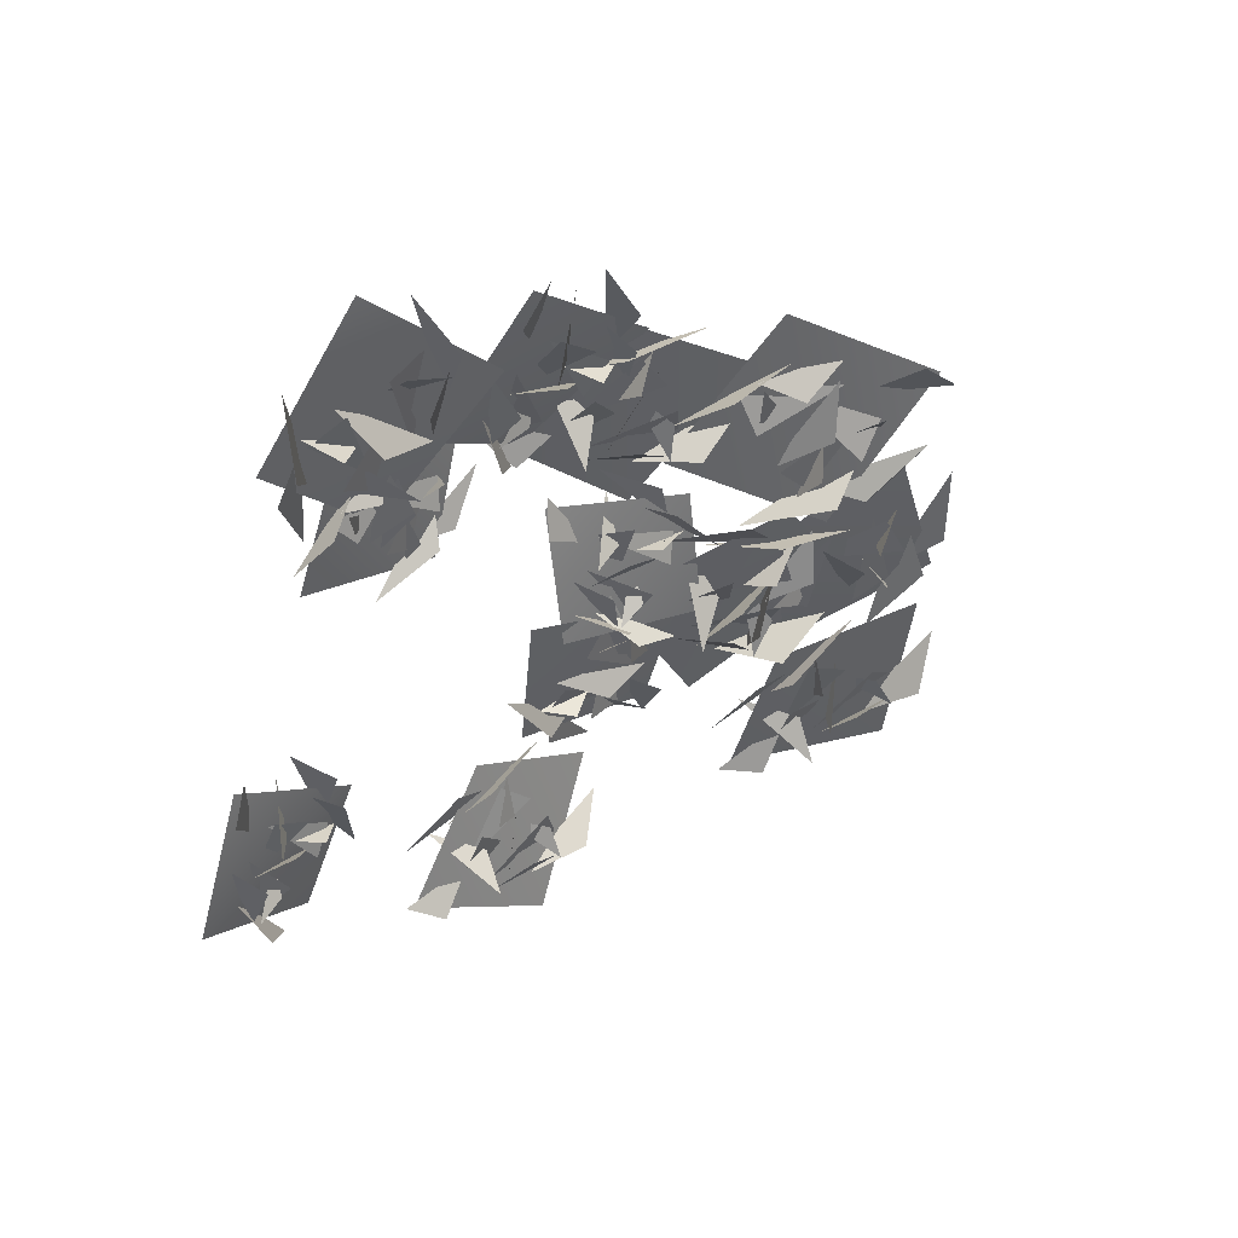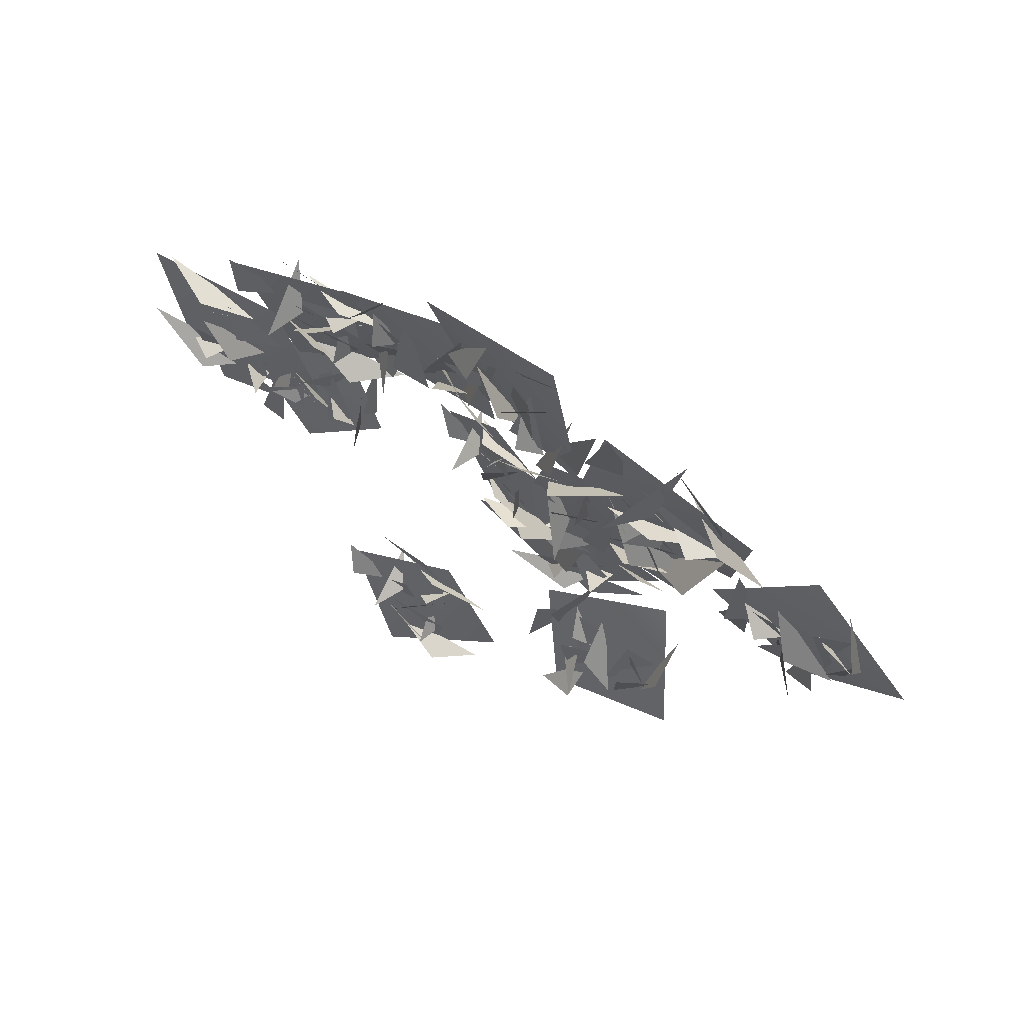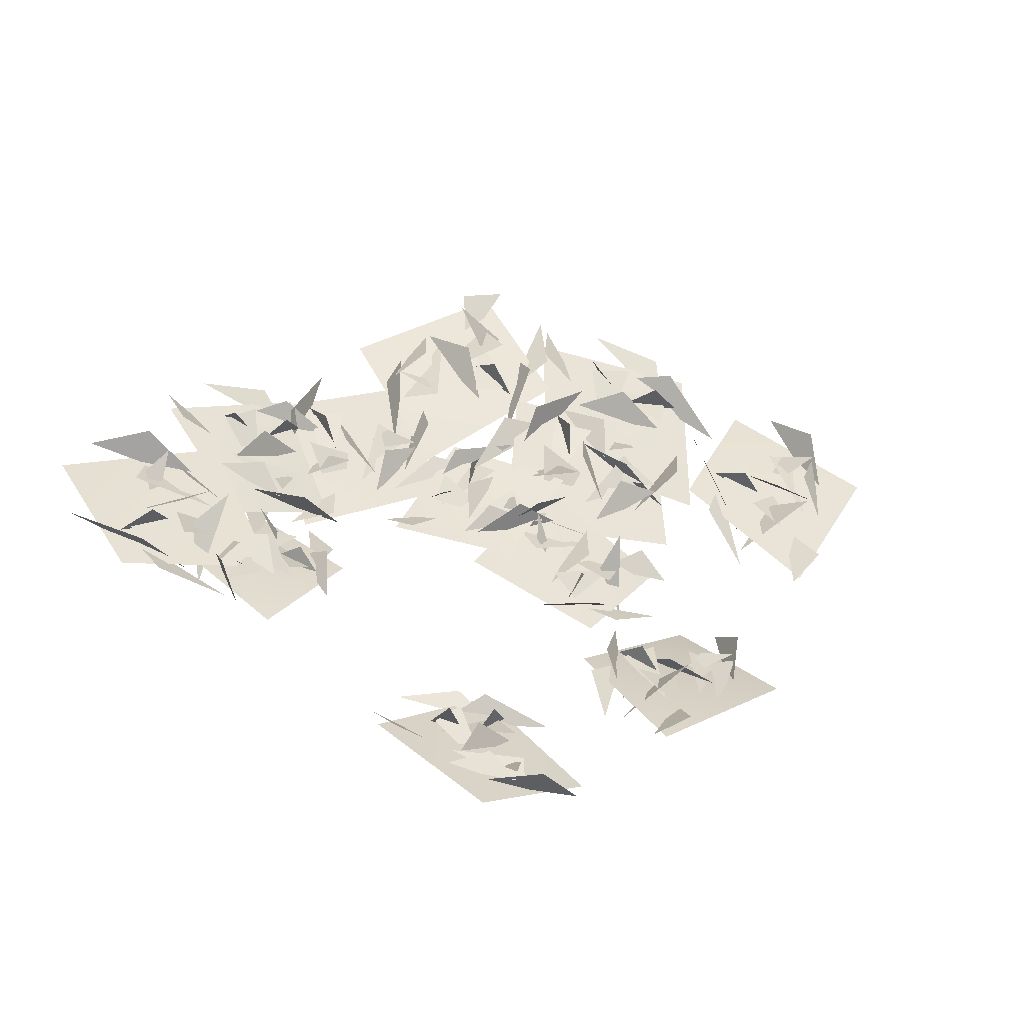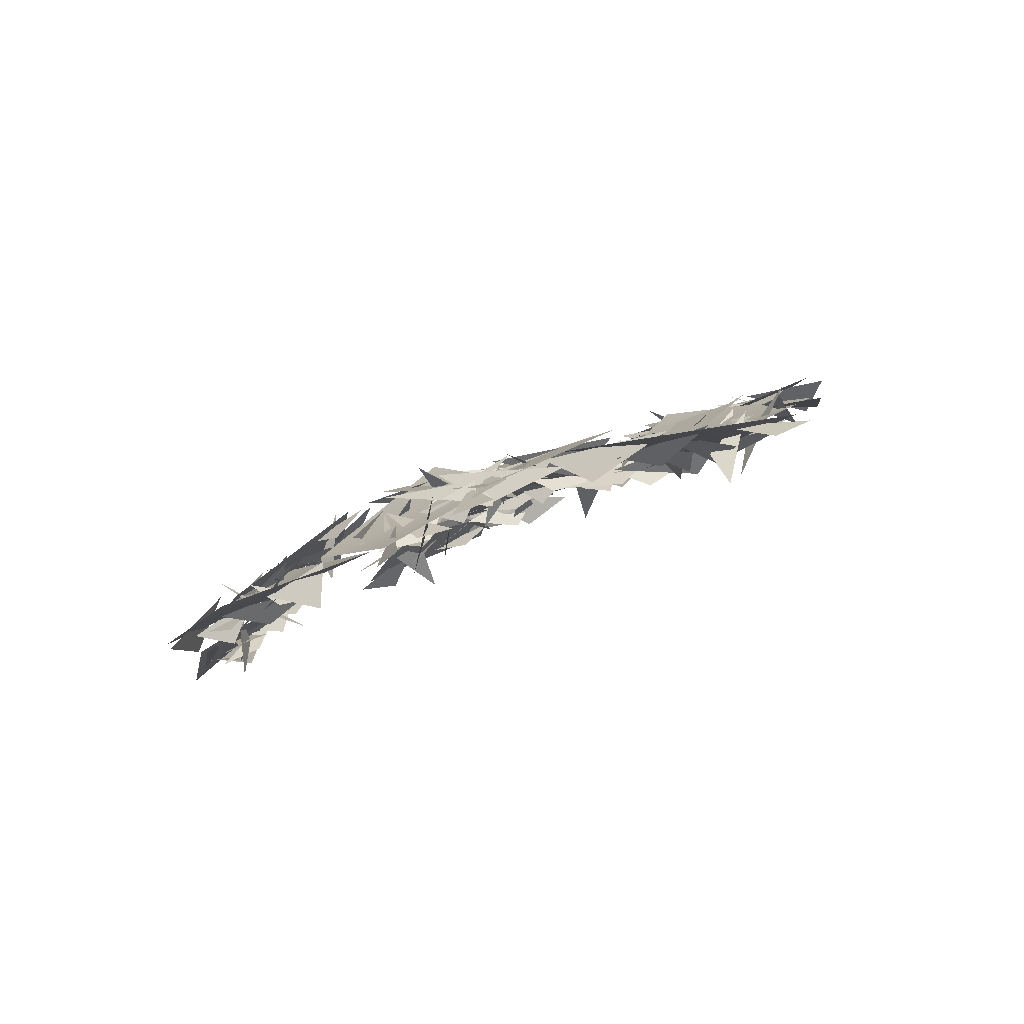
<metadata>
{"format":"obj","ext":"obj","renderer":"f3d","projection":"perspective","resolution":1024,"background":"white","views":[{"elev":2.6,"azim":126.2,"up":"+Z"},{"elev":17.4,"azim":-153.2,"up":"+Z"},{"elev":5.2,"azim":137.2,"up":"+Y"},{"elev":50.1,"azim":136.4,"up":"+Z"}]}
</metadata>
<code>
g NewMesh_tris_168
v 1.057 1.322 -0.06748
v 0.4202 0.5132 1.716
v 0.3457 0.7761 0.4057
v 0.1264 0.629 1.405
v -0.9829 1.269 0.926
v -2.273 0.3803 0.02976
v -1.291 -0.868 -2.031
v 1.146 -0.3182 -0.8189
v -0.1344 -0.1399 -2.078
v 1.983 1.109 1.736
v 0.9055 0.3207 0.535
v 2.03 0.9025 0.7359
v -0.1665 -0.5537 -1.403
v 1.02 0.2972 -0.1061
v -0.5902 -0.002951 -0.9083
v 0.2703 -0.3129 -1.583
v 1.554 0.007971 -0.1933
v 0.4723 0.3264 -0.88
v 1.075 0.349 -0.4958
v 0.1325 0.8541 -0.08876
v -1.178 0.1116 0.02208
v 0.2691 -0.09793 -1.602
v -0.335 -0.04239 -1.086
v -0.1877 -0.1577 -0.0517
v -0.9435 0.4659 -0.2254
v 0.7903 0.6099 0.6613
v -1.029 0.7134 0.5865
v -1.005 0.5917 0.6933
v 0.7439 1.239 2.231
v -0.6914 1.301 1.596
v -1.273 0.6725 0.5298
v -0.6166 1.04 0.1855
v 0.1064 0.3014 0.2668
v 0.01172 1.125 0.7346
v 0.2793 -0.3157 -0.5559
v 0.8245 0.8664 0.721
v -1.422 1.051 1.397
v 1.56 -0.6031 -1.813
v 2.007 0.8257 1.479
v -2.007 -0.8257 -1.479
v -5.803 1.764 -1.533
v -4.856 0.2984 -0.09566
v -5.848 1.294 -0.5249
v -5.099 0.6846 0.07231
v -5.278 1.926 0.8978
v -6.833 2.153 2.106
v -9.292 1.871 0.6798
v -7.503 0.7406 -1.515
v -8.689 2.089 -0.6778
v -4.216 0.2109 -1.815
v -5.941 0.6169 -0.9503
v -5.219 0.5808 -2.158
v -8.367 1.363 -0.323
v -6.501 0.9161 -1.28
v -7.644 1.718 0.1552
v -8.303 1.508 -0.8832
v -6.682 0.5145 -1.79
v -7.245 1.585 -0.9921
v -6.801 1.16 -1.481
v -6.264 1.721 -0.4933
v -6.844 1.513 1.046
v -8.183 1.705 -0.9366
v -7.787 1.689 -0.1569
v -6.93 0.9486 0.07117
v -6.798 1.87 0.6439
v -5.662 0.8383 -0.8542
v -5.94 1.656 0.9525
v -5.921 1.482 0.9918
v -3.888 0.5105 -0.4117
v -4.625 1.465 0.8217
v -6.053 1.745 1.191
v -6.019 2.009 0.3228
v -6.311 1.053 -0.2224
v -5.386 1.535 -0.1498
v -7.403 0.9212 -0.5418
v -5.44 1.013 -0.9258
v -5.072 1.637 1.555
v -8.495 0.9011 -2.213
v -4.62 0.1032 -1.864
v -8.89 1.866 1.589
v -7.762 4.637 2.842
v -7.828 2.47 2.96
v -7.234 3.742 3.095
v -7.423 2.689 2.885
v -6.19 2.956 2.186
v -4.517 2.984 3.092
v -4.545 4.784 5.161
v -7.439 4.764 4.715
v -5.691 5.516 4.682
v -9.387 3.24 2.67
v -7.801 3.663 3.614
v -9.009 4.102 3.196
v -5.912 4.734 4.874
v -7.647 4.286 3.86
v -5.739 4.324 4.092
v -6.276 5.147 4.777
v -8.111 4.457 4.277
v -6.8 4.807 3.966
v -7.543 4.683 3.941
v -6.829 4.147 3.131
v -5.559 3.295 3.574
v -6.28 5.242 4.571
v -5.91 4.567 4.237
v -6.471 3.628 4.056
v -5.706 3.737 3.347
v -7.759 3.61 3.266
v -5.972 3.049 2.832
v -6.031 2.915 2.923
v -8.398 2.379 2.145
v -6.75 2.458 2.002
v -5.71 2.997 2.842
v -6.227 3.687 2.715
v -6.915 3.61 3.56
v -7.066 3.444 2.582
v -6.707 4.205 4.461
v -7.833 3.661 3
v -5.945 2.282 2.168
v -7.414 5.726 5.388
v -9.287 3.383 3.035
v -4.081 4.029 4.807
v -4.161 5.837 6.153
v -4.928 5.464 7.931
v -4.966 5.793 6.693
v -5.116 5.74 7.67
v -5.641 6.894 7.343
v -7.222 7.006 6.655
v -7.4 5.623 4.59
v -5.11 4.577 5.443
v -6.109 5.526 4.4
v -3.397 5.029 7.757
v -4.789 5.116 6.753
v -3.581 4.909 6.803
v -6.302 5.183 5.049
v -4.781 5.075 6.13
v -6.258 5.814 5.565
v -5.85 5.13 4.823
v -4.55 4.555 5.986
v -5.259 5.46 5.461
v -4.749 5.109 5.753
v -5.134 6.006 6.249
v -6.544 6.176 6.518
v -5.73 5.297 4.803
v -6.105 5.65 5.365
v -5.954 5.411 6.331
v -6.188 6.331 6.252
v -4.698 5.396 6.884
v -6.029 6.516 7.031
v -6.07 6.402 7.13
v -4.213 5.802 8.375
v -5.333 6.709 7.944
v -6.243 6.627 7.007
v -5.569 6.558 6.598
v -5.435 5.574 6.594
v -4.987 6.229 7.043
v -5.741 5.056 5.797
v -4.519 5.569 6.934
v -6.052 6.946 7.845
v -5.059 4.188 4.452
v -3.566 4.815 7.512
v -7.864 6.027 5.201
v -2.564 6.694 8.284
v -1.885 5.985 10.47
v -2.765 6.76 9.445
v -2.11 6.444 10.4
v -2.231 8.024 10.54
v -3.951 8.931 11.33
v -6.425 8.104 9.796
v -4.47 5.849 8.559
v -5.634 7.596 8.513
v -1.058 5.009 9.003
v -2.902 5.921 9.366
v -2.032 5.243 8.362
v -5.418 7.075 9.242
v -3.422 6.07 8.834
v -4.664 7.602 9.616
v -5.28 6.927 8.66
v -3.609 5.452 8.53
v -4.15 6.883 8.67
v -3.688 6.216 8.486
v -3.154 7.199 9.207
v -3.937 7.806 10.66
v -5.124 7.077 8.531
v -4.787 7.427 9.32
v -3.999 6.799 10.01
v -3.807 7.936 10.12
v -2.593 6.159 9.387
v -2.962 7.839 10.63
v -2.967 7.695 10.75
v -0.815 5.968 10.21
v -1.594 7.517 10.79
v -3.094 8.048 10.79
v -2.942 7.859 9.861
v -3.309 6.713 9.778
v -2.289 7.144 9.741
v -4.438 6.496 9.39
v -2.332 6.273 9.266
v -2.113 8.069 11.32
v -5.423 5.71 7.691
v -1.489 4.908 8.953
v -6.092 8.528 10.7
v 0.1512 8.042 9.891
v -0.7473 7.83 11.97
v -0.6854 7.622 10.51
v -1.036 7.828 11.58
v -2.203 8.283 10.73
v -3.529 6.985 9.992
v -2.227 4.959 8.414
v 0.326 6.057 9.724
v -0.9463 5.74 8.218
v 0.9729 8.51 11.94
v -0.08481 7.212 10.87
v 1.133 7.93 10.98
v -1.057 5.554 9.067
v 0.1107 6.957 10.22
v -1.575 6.297 9.334
v -0.5555 5.754 8.838
v 0.707 6.64 10.3
v -0.4074 6.686 9.353
v 0.2142 6.87 9.806
v -0.8659 7.515 9.945
v -2.323 6.738 10.2
v -0.5538 5.971 8.738
v -1.275 6.199 9.19
v -1.226 6.462 10.32
v -2.037 7.024 9.834
v -0.2243 7.557 10.88
v -2.219 7.577 10.58
v -2.205 7.49 10.73
v -0.4445 8.786 12.28
v -1.955 8.572 11.44
v -2.481 7.506 10.51
v -1.72 7.785 10.08
v -0.9354 7.068 10.51
v -1.088 8.096 10.69
v -0.6575 6.128 9.906
v -0.1923 7.847 10.85
v -2.738 8.214 11.25
v 0.889 5.409 8.839
v 1.027 8.121 11.78
v -3.076 5.182 8.897
v 0.7257 5.591 8.005
v -0.6187 4.198 8.294
v 0.3952 4.726 7.736
v -0.4472 4.252 7.914
v -0.4682 4.437 6.627
v 0.4001 3.414 5.558
v 2.802 3.351 6.142
v 1.991 4.492 8.38
v 2.779 4.436 6.857
v -0.5793 5.327 9.413
v 0.5513 4.554 8.394
v 0.3634 5.442 9.207
v 2.347 3.909 7.176
v 1.13 4.752 8.296
v 1.644 4.05 6.797
v 2.49 4.333 7.407
v 1.406 4.762 8.81
v 1.687 4.752 7.587
v 1.455 4.92 8.204
v 0.753 4.831 7.378
v 0.6997 3.653 6.559
v 2.427 4.513 7.33
v 1.857 4.171 6.968
v 1.038 3.865 7.452
v 0.8229 4.104 6.562
v 0.3159 4.708 8.242
v 0.01987 4.056 6.664
v -0.02271 3.938 6.757
v -1.271 4.787 8.489
v -1.003 4.408 7.07
v 0.04039 3.936 6.456
v 0.3166 4.598 6.777
v 0.647 4.277 7.648
v -0.07485 4.784 7.446
v 1.611 4.064 7.736
v 0.1761 4.916 8.206
v -0.8699 3.953 6.479
v 3.023 4.695 8.508
v -0.2497 5.175 9.445
v 2.186 2.942 5.703
v -13.8 5.352 1.113
v -12.7 3.843 2.732
v -13.52 5.148 2.28
v -12.73 4.365 2.829
v -12.12 5.844 3.205
v -12.95 7.029 4.82
v -16.01 7.502 4.414
v -15.7 5.105 2.118
v -16.01 7.134 2.815
v -12.92 3.077 0.8901
v -14.01 4.431 2.165
v -13.91 3.798 0.7664
v -15.77 6.368 3.324
v -14.6 4.891 1.927
v -14.76 6.508 3.395
v -15.92 6.351 2.708
v -15.13 4.461 1.655
v -14.96 5.937 2.205
v -14.9 5.214 1.745
v -13.76 5.754 2.29
v -13.65 6.164 4.053
v -15.77 6.477 2.538
v -15.04 6.469 3.156
v -14.36 5.425 3.363
v -13.69 6.398 3.512
v -13.64 4.546 2.075
v -12.8 5.885 3.592
v -12.82 5.716 3.691
v -11.87 3.551 2.009
v -11.69 5.091 3.083
v -12.77 6.076 3.827
v -13.06 6.116 2.878
v -13.89 5.187 2.825
v -12.83 5.267 2.387
v -15.1 5.464 2.949
v -13.41 4.602 1.861
v -11.71 5.625 3.877
v -16.91 5.535 1.73
v -13.36 3.138 1.025
v -15.21 7.532 5.15
v -10.21 9.386 6.391
v -12.22 8.881 8.056
v -11.27 8.652 6.633
v -12.28 8.781 7.495
v -13.06 8.907 5.916
v -13.58 7.014 4.655
v -10.85 5.142 4.099
v -9.395 7.213 6.648
v -9.692 6.43 4.471
v -10.71 10.2 8.848
v -10.77 8.39 7.397
v -9.84 9.589 8.058
v -10.24 6.195 5.306
v -10.14 8.159 6.89
v -11.1 6.864 5.17
v -9.668 6.579 5.314
v -9.509 7.997 7.342
v -10.07 7.678 5.764
v -9.776 8.09 6.535
v -11.09 8.468 5.977
v -12.45 7.128 5.565
v -9.669 6.822 5.177
v -10.7 6.849 5.205
v -11.37 7.173 6.34
v -12.04 7.538 5.305
v -11.01 8.731 7.276
v -12.8 8.108 5.869
v -12.85 8.017 6.053
v -12.36 10.06 8.369
v -13.31 9.319 6.731
v -13 7.943 5.667
v -12.08 8.496 5.605
v -11.36 7.949 6.594
v -11.9 9.056 6.515
v -10.48 6.977 6.283
v -11.04 9.068 7.215
v -13.87 8.662 6.168
v -8.157 6.657 6.164
v -10.45 9.779 8.779
v -12.02 5.124 4.089
v -7.718 10.97 9.417
v -9.856 9.548 9.326
v -8.218 9.836 9.168
v -9.432 9.437 8.989
v -8.691 9.15 7.478
v -7.418 7.326 7.116
v -4.993 7.147 9.269
v -6.806 9.583 10.94
v -5.078 8.787 9.735
v -10.08 11.4 10.27
v -8.453 9.867 10.05
v -8.843 11.32 10.59
v -5.914 8.322 9.983
v -7.671 9.992 10.24
v -6.471 8.442 9.083
v -5.746 8.922 10.2
v -7.633 10.17 10.98
v -6.64 9.627 9.788
v -7.194 10.12 10.29
v -7.576 9.772 8.955
v -7.551 7.986 8.353
v -5.72 9.123 10.03
v -6.283 8.631 9.37
v -7.587 8.563 9.499
v -7.271 8.529 8.298
v -8.593 10.03 9.692
v -8.267 8.623 7.933
v -8.403 8.521 8.045
v -10.53 10.45 8.97
v -9.56 9.367 7.654
v -8.166 8.387 7.747
v -7.82 9.3 8.081
v -8.018 9.208 9.357
v -8.581 9.857 8.536
v -7.022 8.844 10.11
v -8.67 10.29 9.504
v -9.222 8.545 7.208
v -5.626 9.742 11.66
v -9.763 11.17 10.56
v -5.587 6.548 8.517
v 1.974 6.033 7.657
v 2.763 3.746 7.946
v 2.707 5.298 8.258
v 3.079 4.15 8.052
v 4.443 5.015 7.943
v 5.514 5.639 9.683
v 3.707 7.269 11.57
v 1.287 6.095 9.681
v 2.588 7.604 10.45
v 1.156 3.929 6.805
v 1.963 4.923 8.501
v 0.8803 4.922 7.439
v 2.619 6.68 10.61
v 1.721 5.606 8.766
v 3.337 6.412 9.948
v 2.16 6.968 10.29
v 1.018 5.545 8.936
v 2.225 6.487 9.246
v 1.609 6.052 8.862
v 2.89 5.882 8.458
v 4.19 5.477 9.616
v 2.219 7.088 10.07
v 3.006 6.577 9.984
v 2.976 5.39 9.612
v 3.983 5.899 9.273
v 2.196 4.923 8.179
v 4.283 5.131 8.69
v 4.239 4.958 8.764
v 2.683 3.504 6.855
v 4.23 4.287 7.526
v 4.54 5.185 8.836
v 3.84 5.7 8.386
v 2.823 5.241 8.895
v 3.239 5.114 7.856
v 2.317 5.847 9.845
v 2.239 4.975 7.872
v 4.958 4.42 8.112
v 0.5725 7.03 10.28
v 1.007 4.079 7.206
v 4.624 6.717 11.52
v -7.487 6.331 4.226
v -7.008 6.014 6.877
v -7.978 6.428 5.465
v -7.389 6.415 6.693
v -8.093 8.069 6.583
v -10.4 8.473 7.01
v -12.38 6.548 4.985
v -9.266 4.752 4.313
v -11.09 6.185 3.785
v -5.473 5.149 5.553
v -7.815 5.476 5.48
v -6.441 4.986 4.63
v -10.84 5.772 4.711
v -8.298 5.398 4.774
v -10.31 6.643 5.182
v -10.52 5.614 4.113
v -8.215 4.643 4.498
v -9.312 5.983 4.337
v -8.552 5.425 4.318
v -8.488 6.734 5.064
v -9.844 7.219 6.437
v -10.38 5.82 3.976
v -10.32 6.386 4.858
v -9.42 6.065 5.865
v -9.632 7.359 5.841
v -7.576 5.846 5.523
v -8.821 7.61 6.576
v -8.803 7.466 6.735
v -5.815 6.367 6.786
v -7.3 7.784 7.049
v -9.067 7.799 6.701
v -8.637 7.573 5.726
v -8.609 6.208 5.742
v -7.674 7.039 5.821
v -9.641 5.527 5.141
v -7.313 6.053 5.42
v -8.157 8.228 7.462
v -10.03 4.179 3.2
v -5.883 4.878 5.434
v -12.38 7.2 5.983
f 1 3 2
f 4 6 5
f 7 9 8
f 10 12 11
f 13 15 14
f 16 18 17
f 19 21 20
f 22 24 23
f 25 27 26
f 28 30 29
f 31 33 32
f 34 36 35
f 41 43 42
f 44 46 45
f 47 49 48
f 50 52 51
f 53 55 54
f 56 58 57
f 59 61 60
f 62 64 63
f 65 67 66
f 68 70 69
f 71 73 72
f 74 76 75
f 81 83 82
f 84 86 85
f 87 89 88
f 90 92 91
f 93 95 94
f 96 98 97
f 99 101 100
f 102 104 103
f 105 107 106
f 108 110 109
f 111 113 112
f 114 116 115
f 121 123 122
f 124 126 125
f 127 129 128
f 130 132 131
f 133 135 134
f 136 138 137
f 139 141 140
f 142 144 143
f 145 147 146
f 148 150 149
f 151 153 152
f 154 156 155
f 161 163 162
f 164 166 165
f 167 169 168
f 170 172 171
f 173 175 174
f 176 178 177
f 179 181 180
f 182 184 183
f 185 187 186
f 188 190 189
f 191 193 192
f 194 196 195
f 201 203 202
f 204 206 205
f 207 209 208
f 210 212 211
f 213 215 214
f 216 218 217
f 219 221 220
f 222 224 223
f 225 227 226
f 228 230 229
f 231 233 232
f 234 236 235
f 241 243 242
f 244 246 245
f 247 249 248
f 250 252 251
f 253 255 254
f 256 258 257
f 259 261 260
f 262 264 263
f 265 267 266
f 268 270 269
f 271 273 272
f 274 276 275
f 281 283 282
f 284 286 285
f 287 289 288
f 290 292 291
f 293 295 294
f 296 298 297
f 299 301 300
f 302 304 303
f 305 307 306
f 308 310 309
f 311 313 312
f 314 316 315
f 321 323 322
f 324 326 325
f 327 329 328
f 330 332 331
f 333 335 334
f 336 338 337
f 339 341 340
f 342 344 343
f 345 347 346
f 348 350 349
f 351 353 352
f 354 356 355
f 361 363 362
f 364 366 365
f 367 369 368
f 370 372 371
f 373 375 374
f 376 378 377
f 379 381 380
f 382 384 383
f 385 387 386
f 388 390 389
f 391 393 392
f 394 396 395
f 401 403 402
f 404 406 405
f 407 409 408
f 410 412 411
f 413 415 414
f 416 418 417
f 419 421 420
f 422 424 423
f 425 427 426
f 428 430 429
f 431 433 432
f 434 436 435
f 441 443 442
f 444 446 445
f 447 449 448
f 450 452 451
f 453 455 454
f 456 458 457
f 459 461 460
f 462 464 463
f 465 467 466
f 468 470 469
f 471 473 472
f 474 476 475
f 37 39 38
f 37 38 40
f 77 79 78
f 77 78 80
f 117 119 118
f 117 118 120
f 157 159 158
f 157 158 160
f 197 199 198
f 197 198 200
f 237 239 238
f 237 238 240
f 277 279 278
f 277 278 280
f 317 319 318
f 317 318 320
f 357 359 358
f 357 358 360
f 397 399 398
f 397 398 400
f 437 439 438
f 437 438 440
f 477 479 478
f 477 478 480

</code>
